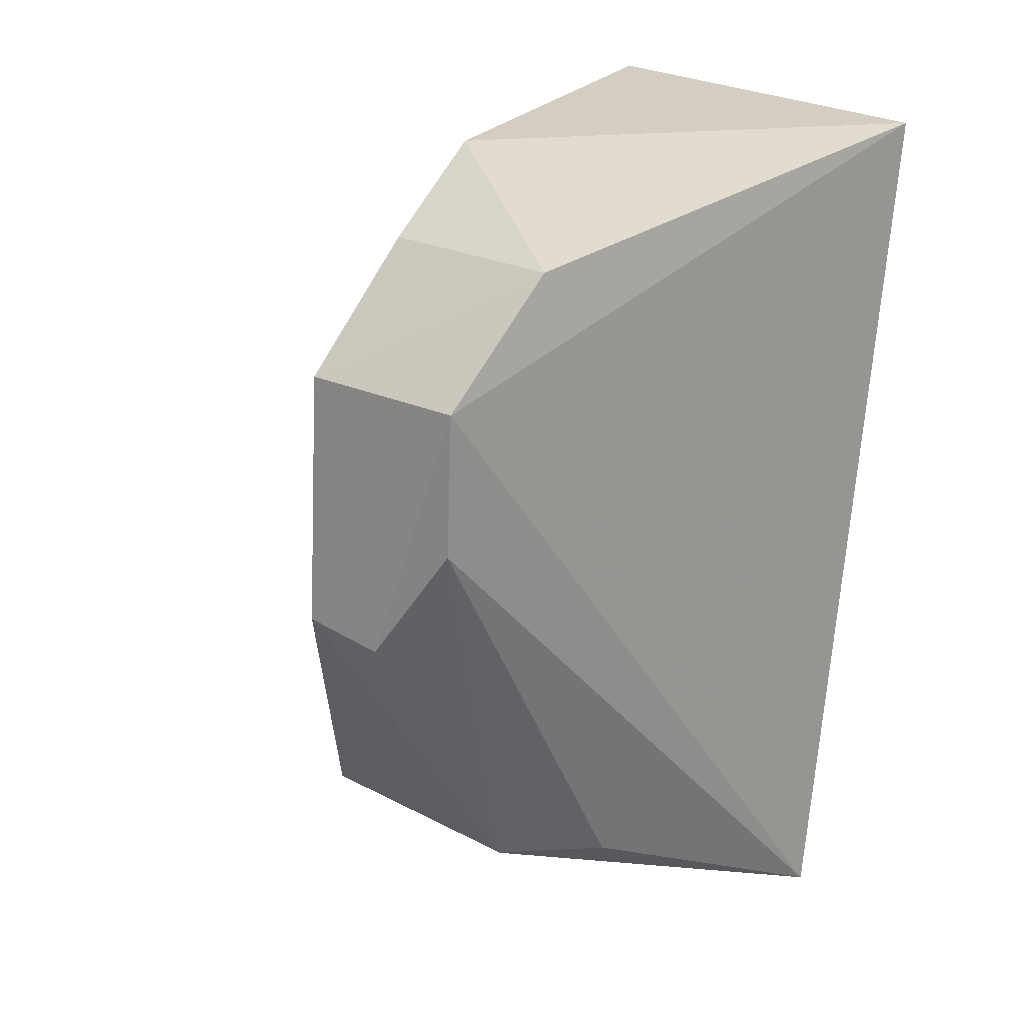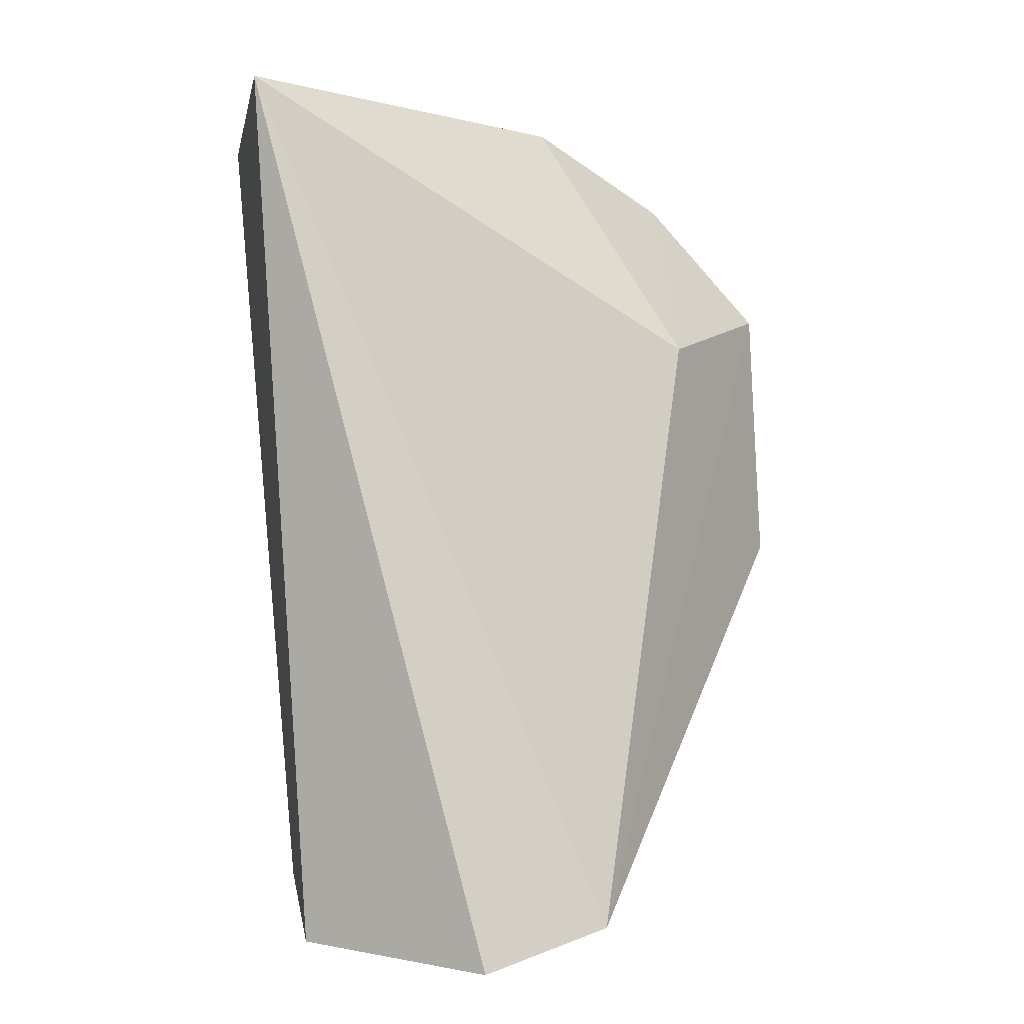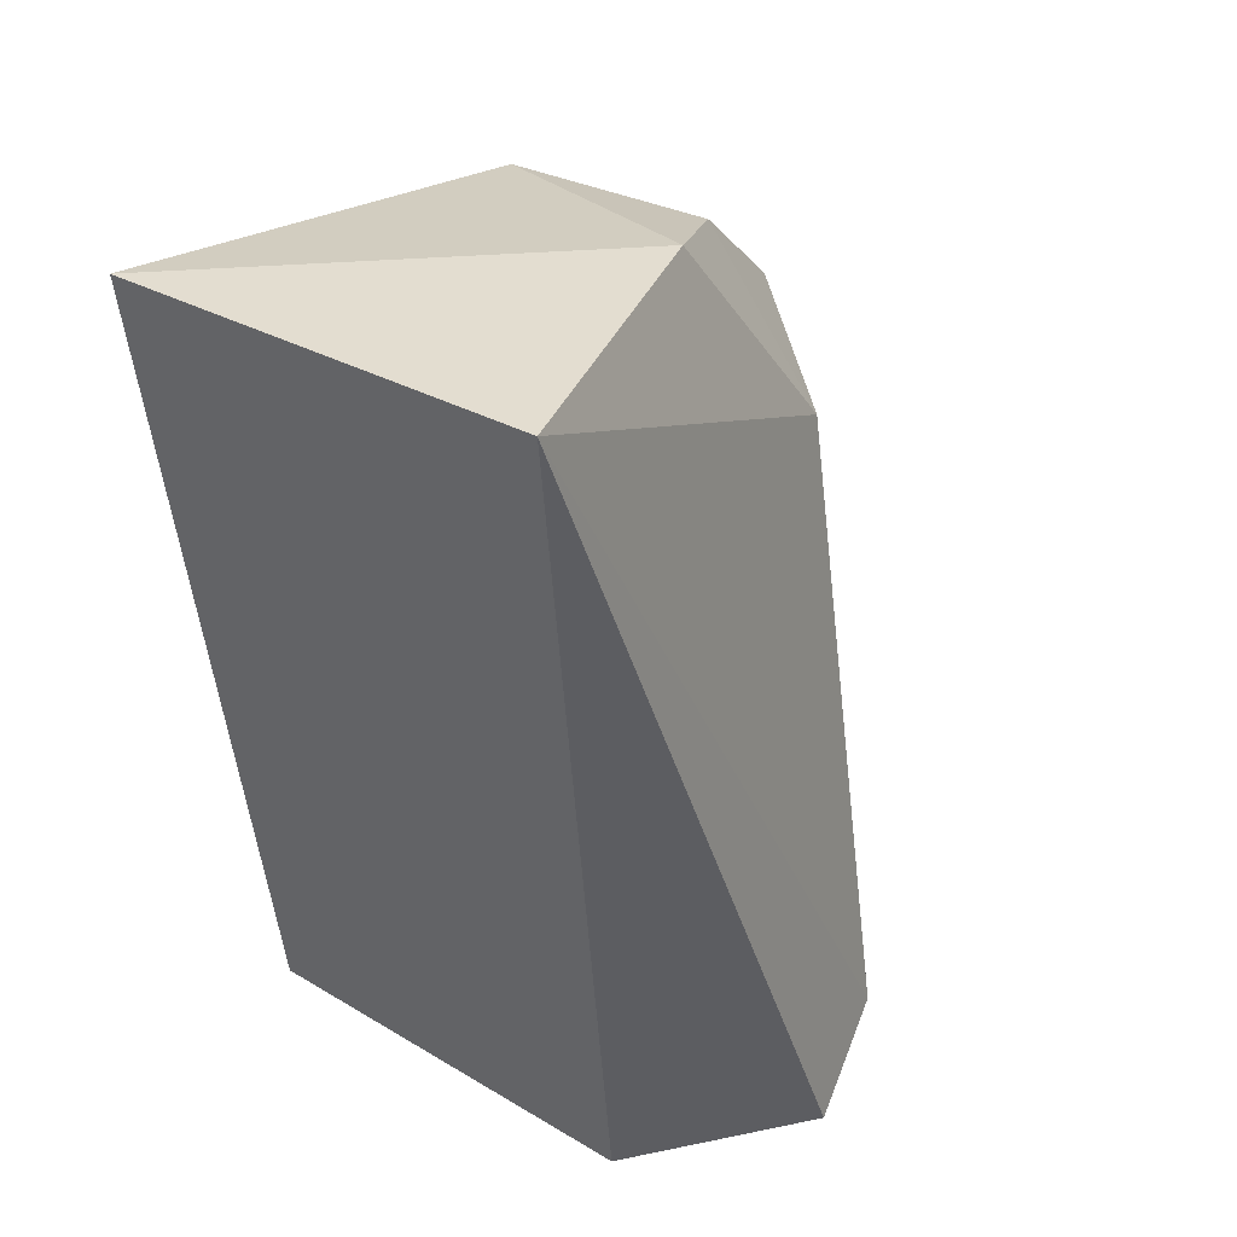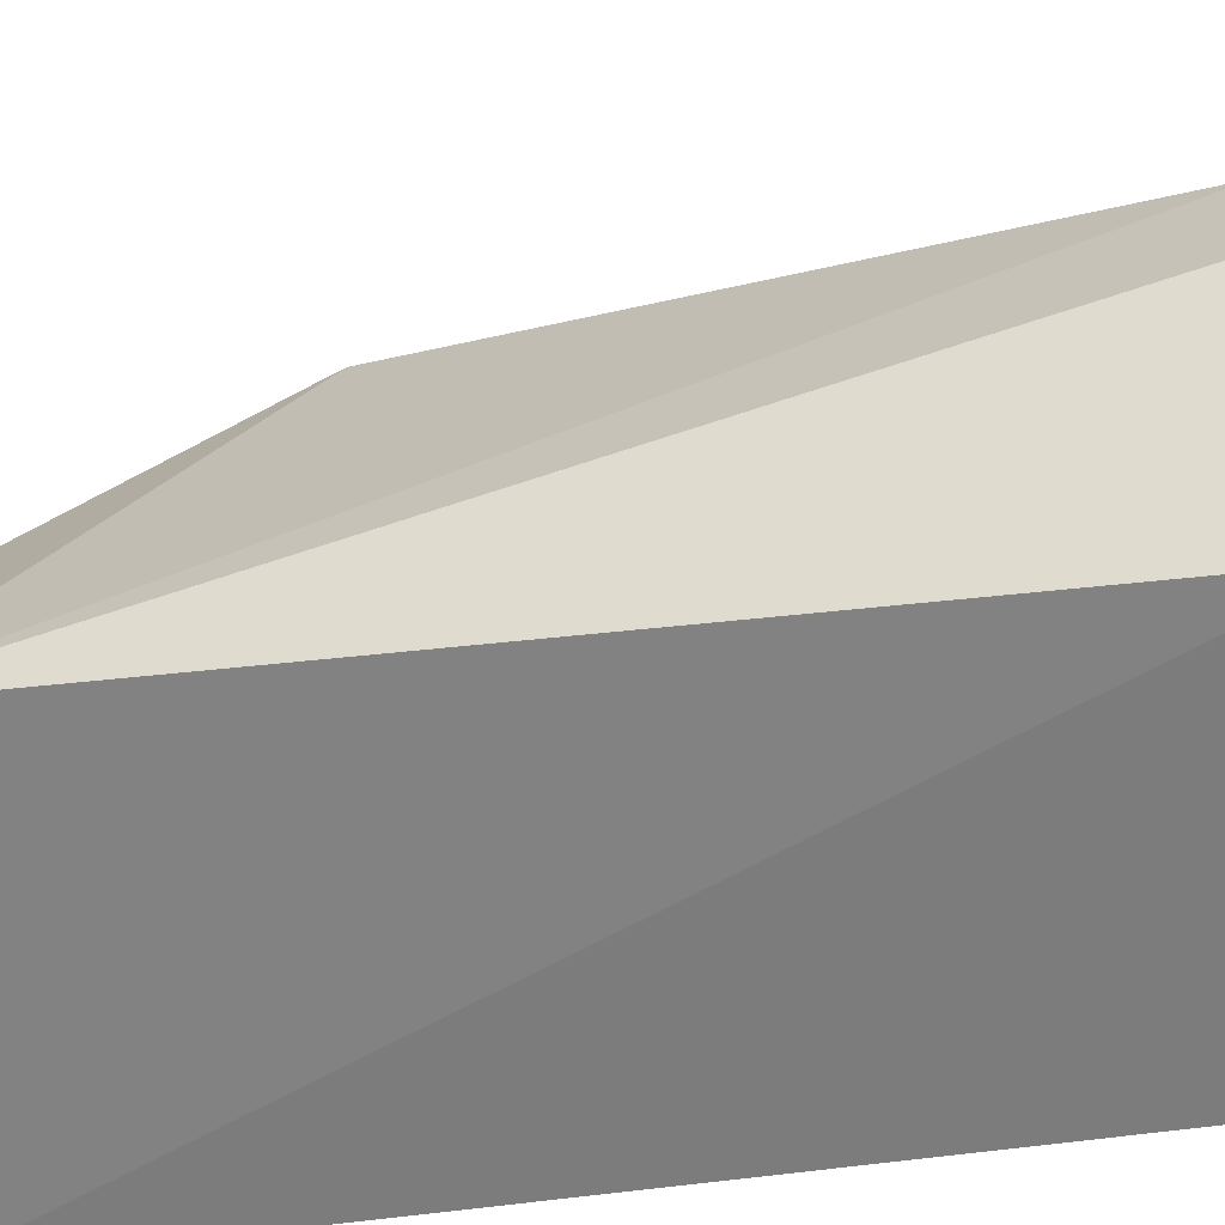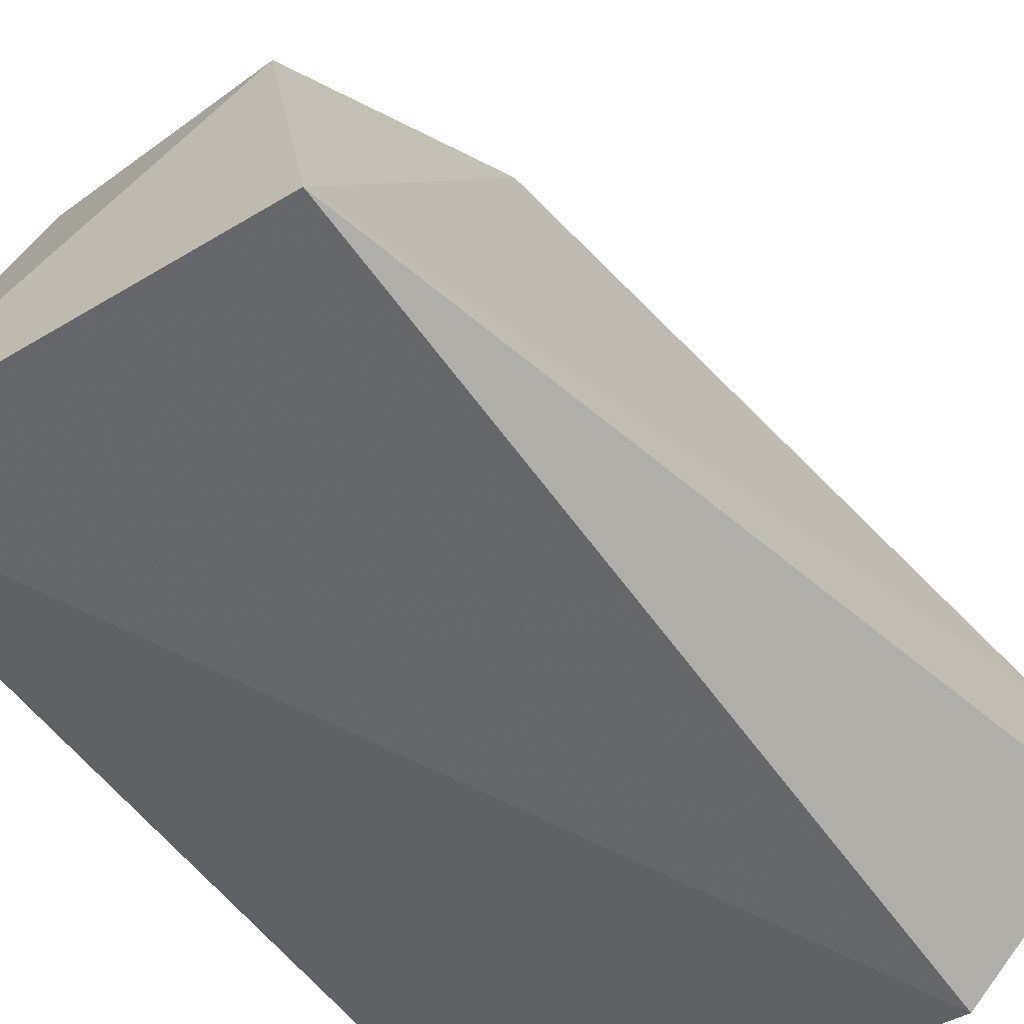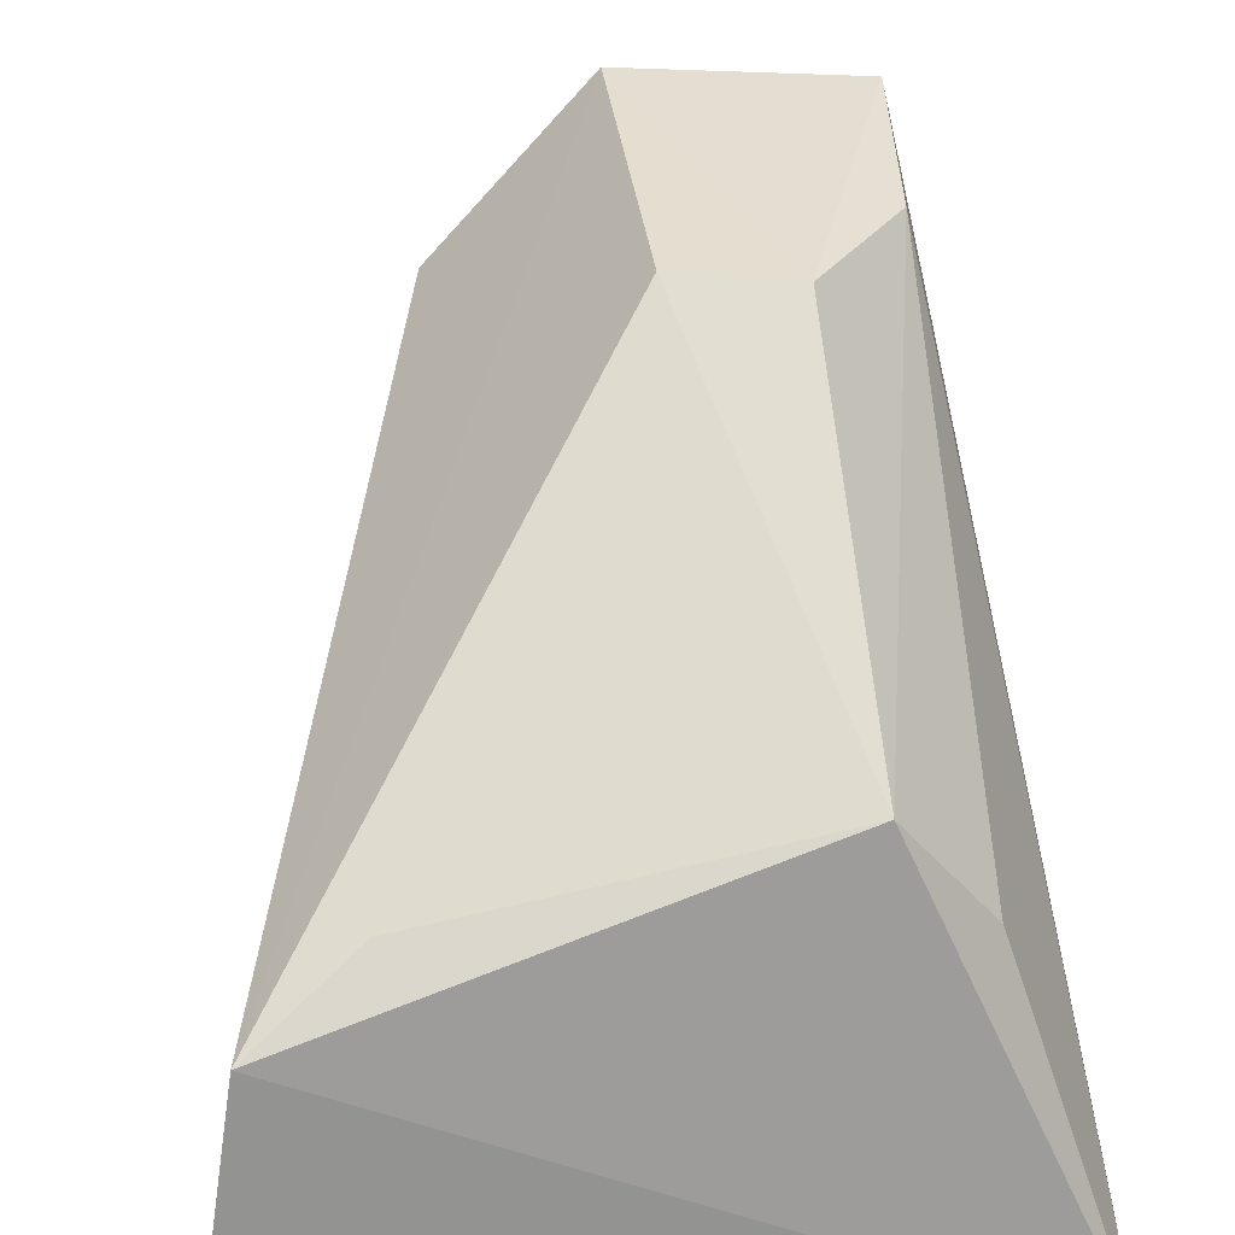
<metadata>
{"format":"obj","ext":"obj","renderer":"f3d","projection":"perspective","resolution":1024,"background":"white","views":[{"elev":20.1,"azim":-132.1,"up":"+Z"},{"elev":-0.0,"azim":79.4,"up":"+Z"},{"elev":41.6,"azim":32.8,"up":"+Z"},{"elev":-61.1,"azim":92.5,"up":"+Y"},{"elev":-55.1,"azim":30.9,"up":"+Y"},{"elev":39.3,"azim":172.5,"up":"+Y"}]}
</metadata>
<code>
v -0.01497 -0.002492 0.03509
v -0.01314 -0.01043 0.03608
v -0.008903 -0.005118 0.01358
v -0.02254 -0.008651 0.01388
v -0.02337 -0.01027 0.03573
v -0.01243 -0.009162 0.01385
v -0.01888 0.003984 0.02358
v -0.01346 0.000964 0.02921
v -0.0189 -0.0001626 0.01636
v -0.02145 0.0006638 0.03321
v -0.009484 -0.001959 0.01451
v -0.02087 0.00326 0.0265
v -0.01658 0.003879 0.03023
v -0.01658 0.004214 0.02383
v -0.02061 -0.002413 0.01639
v -0.02118 0.003371 0.03019
v -0.01646 0.001022 0.03329
v -0.01153 -0.0009619 0.0158
f 5 2 1
f 6 3 2
f 6 4 3
f 6 5 4
f 6 2 5
f 8 1 2
f 10 5 1
f 11 8 2
f 11 2 3
f 11 3 4
f 11 4 9
f 12 7 9
f 13 8 11
f 14 9 7
f 14 13 11
f 14 7 13
f 15 12 9
f 15 9 4
f 15 4 12
f 16 12 4
f 16 4 5
f 16 5 10
f 16 10 13
f 16 13 7
f 16 7 12
f 17 13 10
f 17 10 1
f 17 1 8
f 17 8 13
f 18 14 11
f 18 11 9
f 18 9 14

</code>
